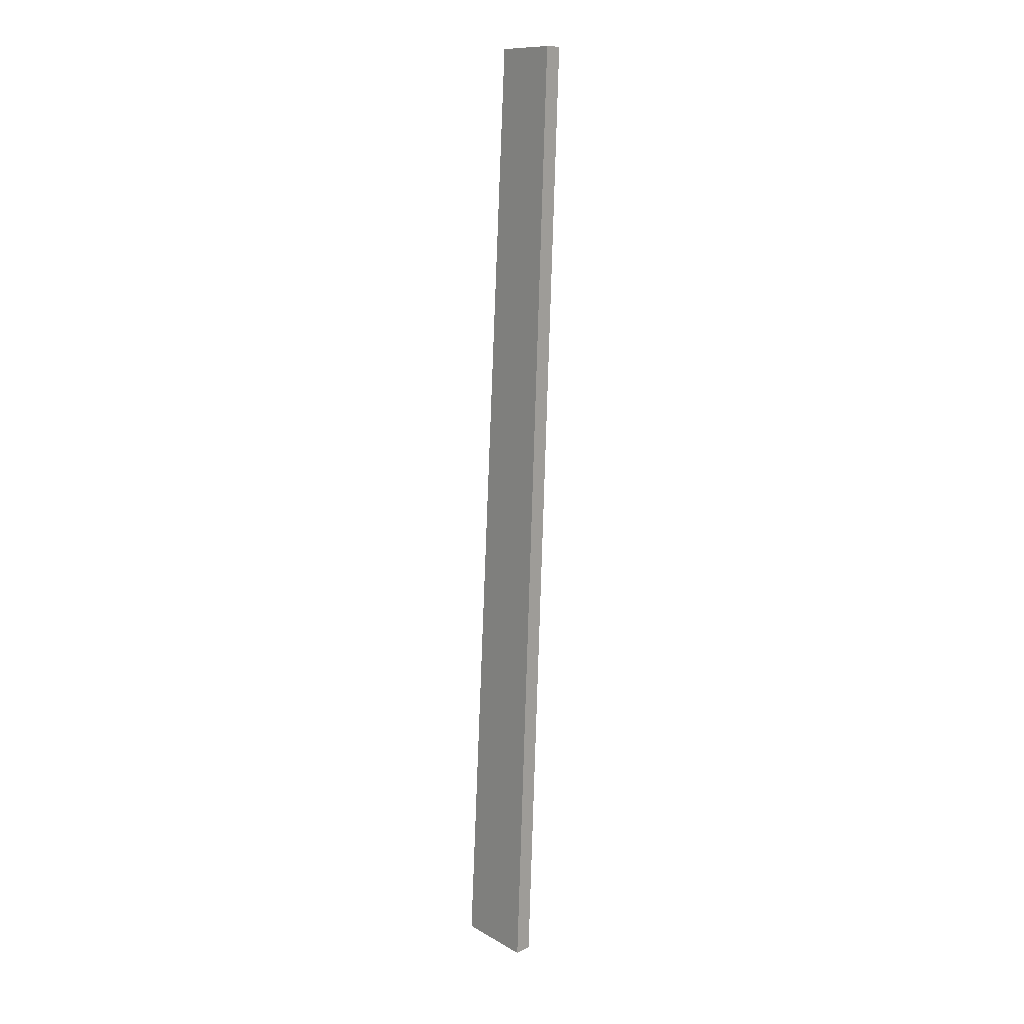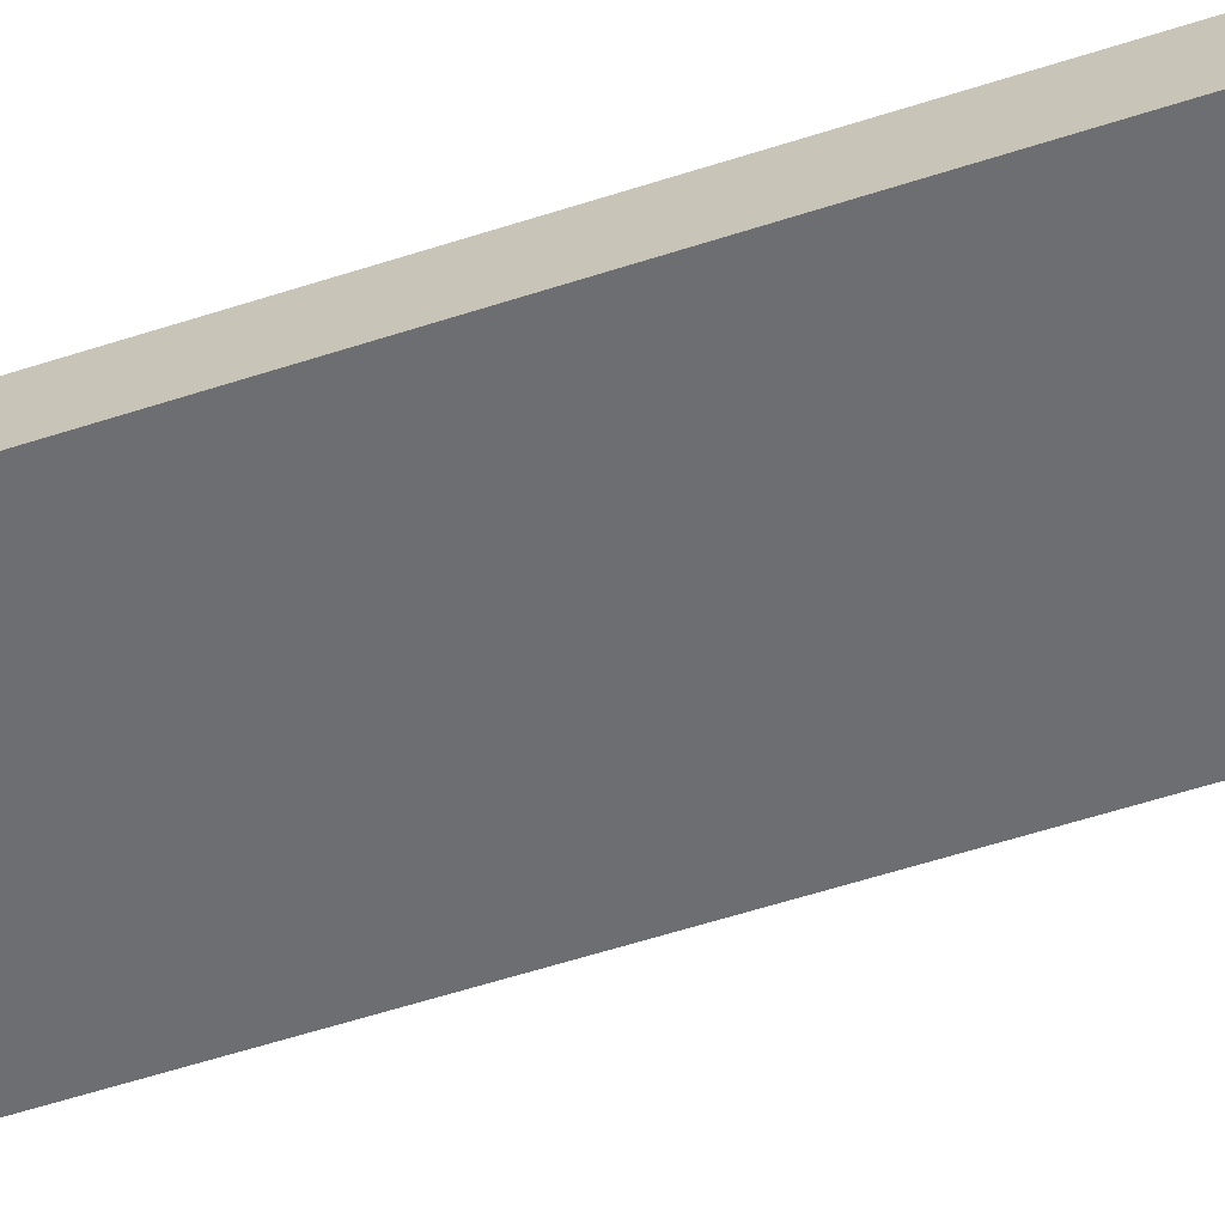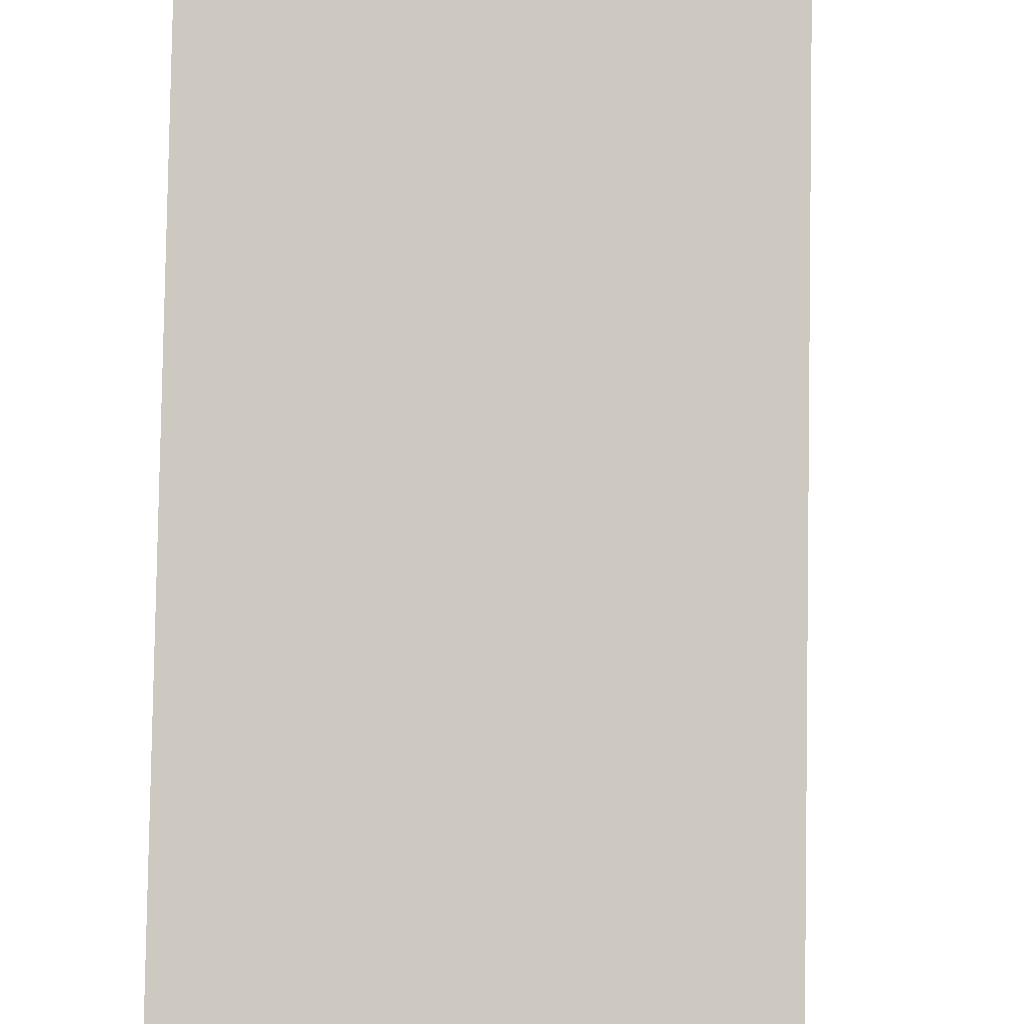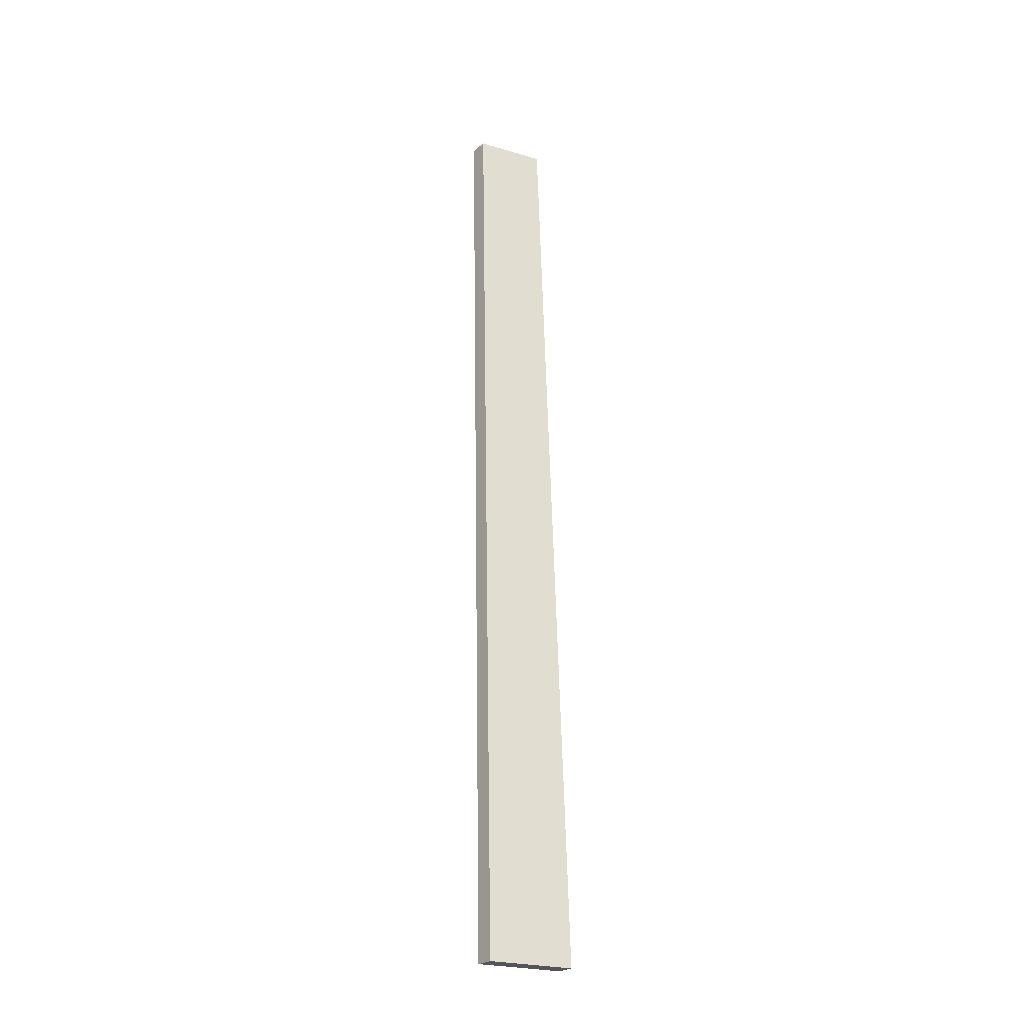
<metadata>
{"format":"obj","ext":"obj","renderer":"f3d","projection":"perspective","resolution":1024,"background":"white","views":[{"elev":11.8,"azim":41.5,"up":"+Z"},{"elev":-65.7,"azim":108.9,"up":"+Y"},{"elev":77.4,"azim":-178.6,"up":"+Y"},{"elev":-24.9,"azim":-37.0,"up":"+Z"}]}
</metadata>
<code>
o flap_ll
v 0.8188 0.275 5.142
v 0.8188 0.07463 5.142
v -0.07482 -0.2226 -5.142
v 0.8188 0.07463 5.142
v -0.07482 -0.0222 -5.142
v -0.07482 -0.2226 -5.142
v -0.07482 -0.2226 -5.142
v -0.07482 -0.0222 -5.142
v 0.8188 0.275 5.142
v 0.8188 -0.1999 -5.142
v 0.8188 -0.1999 -5.142
v 0.8188 -0.4004 -5.142
v 0.8188 -0.4004 -5.142
v 0.07482 0.2226 5.142
v 0.07482 0.2226 5.142
v 0.07482 0.2226 5.142
v 0.07482 0.423 5.142
v 0.07482 0.423 5.142
v 0.8188 -0.4004 -5.142
v 0.8188 -0.1999 -5.142
v 0.8188 0.275 5.142
v -0.07482 -0.0222 -5.142
v 0.07482 0.423 5.142
v 0.8188 0.07463 5.142
v 0.8188 -0.1629 1e-06
v -1e-06 0 1e-06
f 26 3 25
f 3 13 25
f 16 26 4
f 26 25 4
f 6 22 10
f 6 10 12
f 24 21 14
f 21 23 14
f 15 17 5
f 15 5 7
f 1 2 20
f 2 19 20
f 11 8 9
f 8 18 9

</code>
